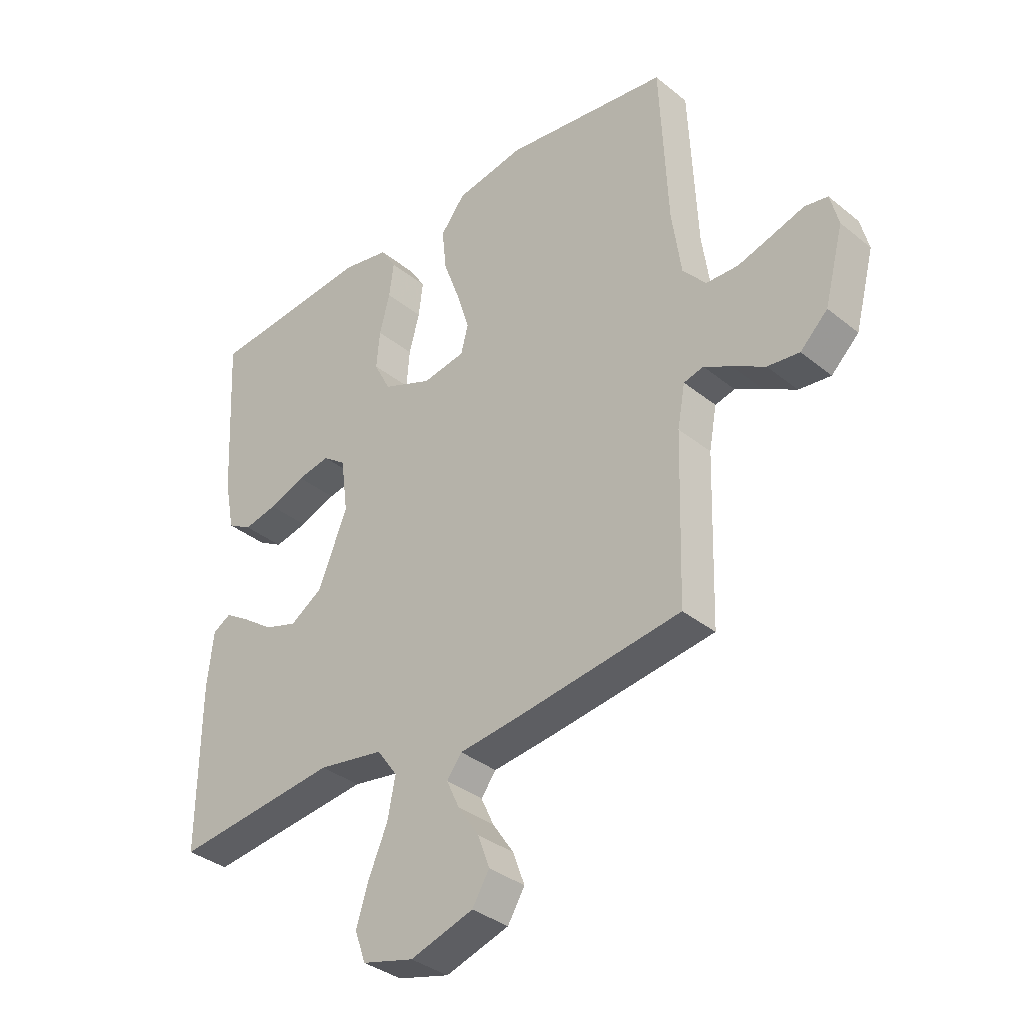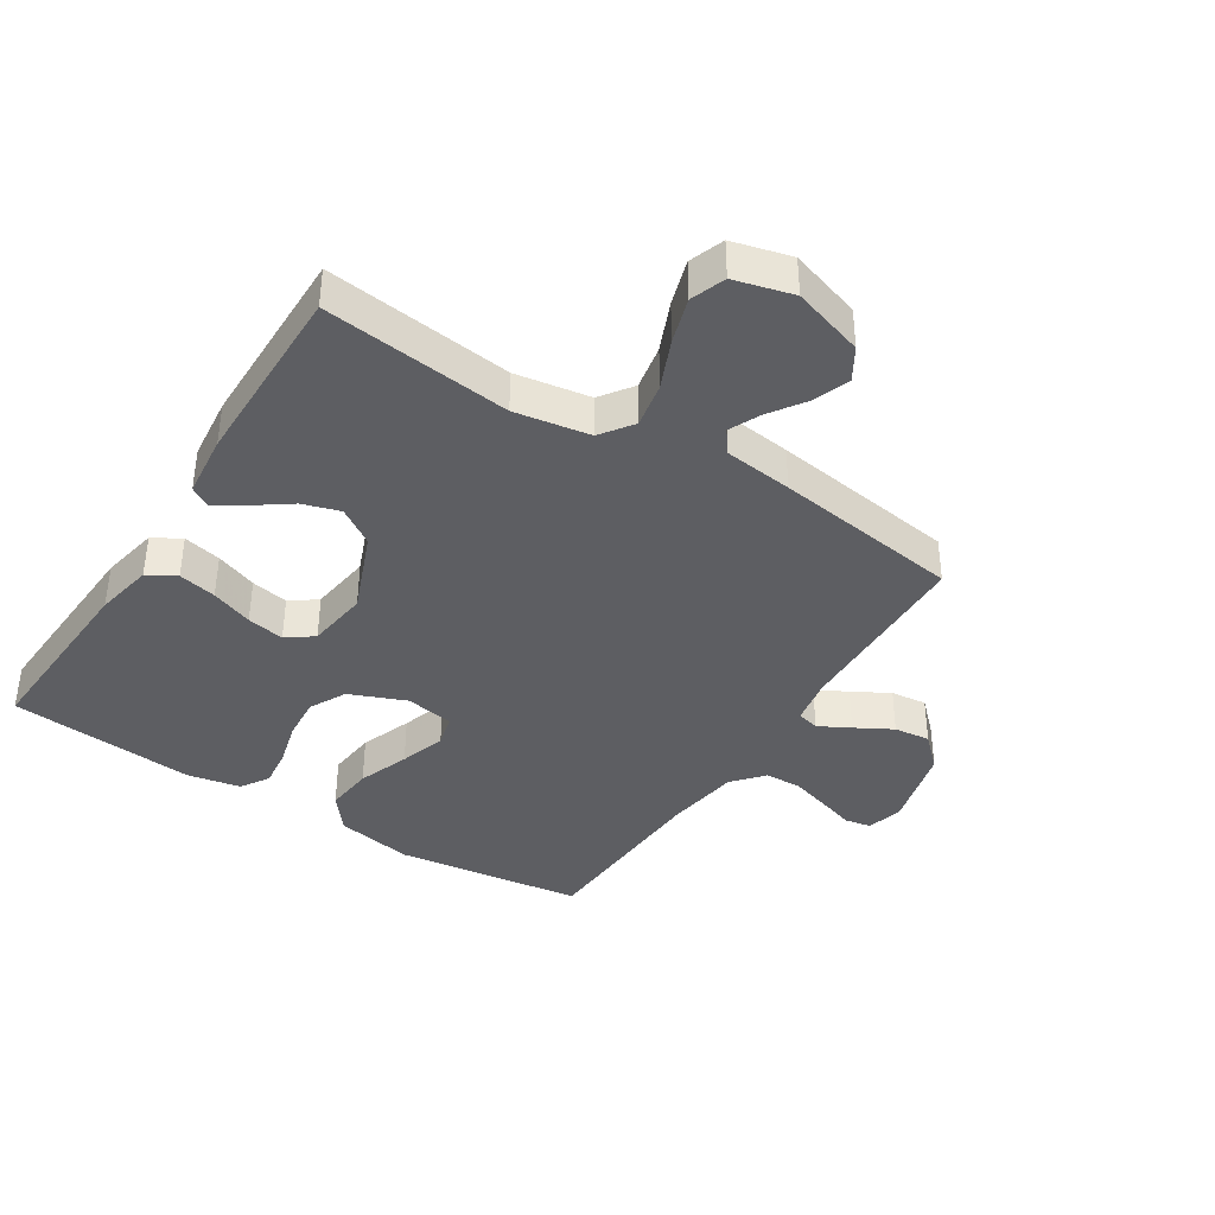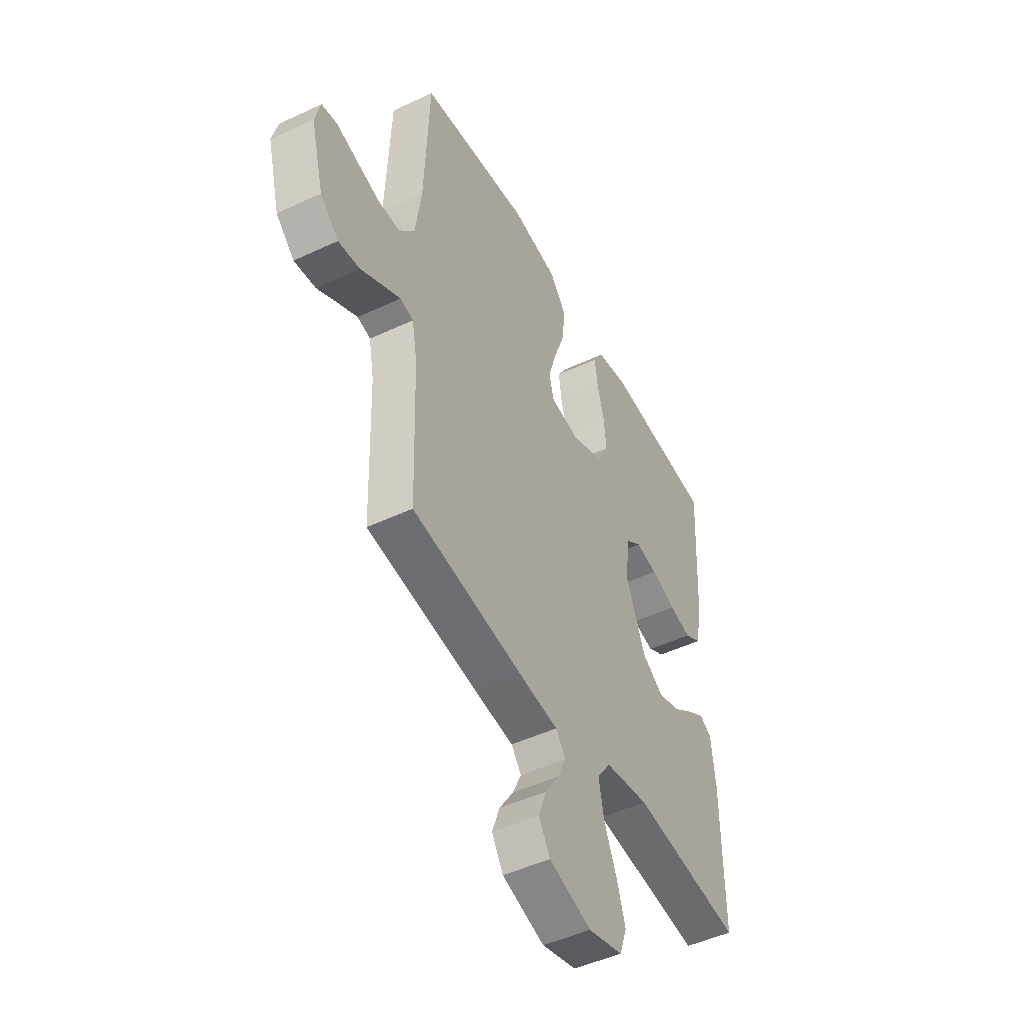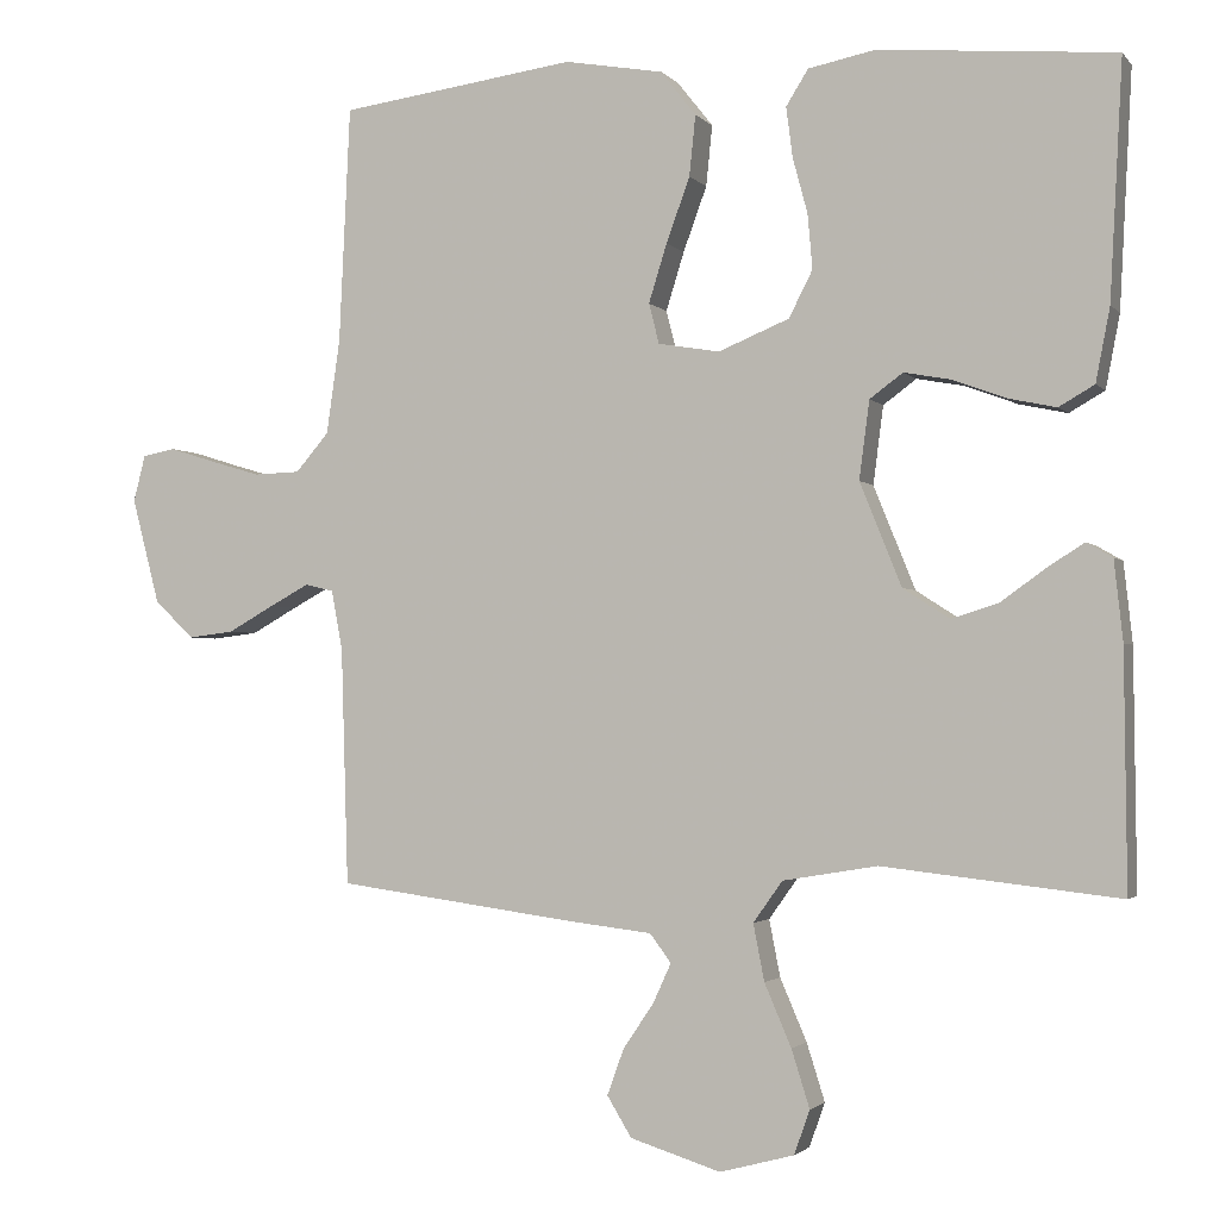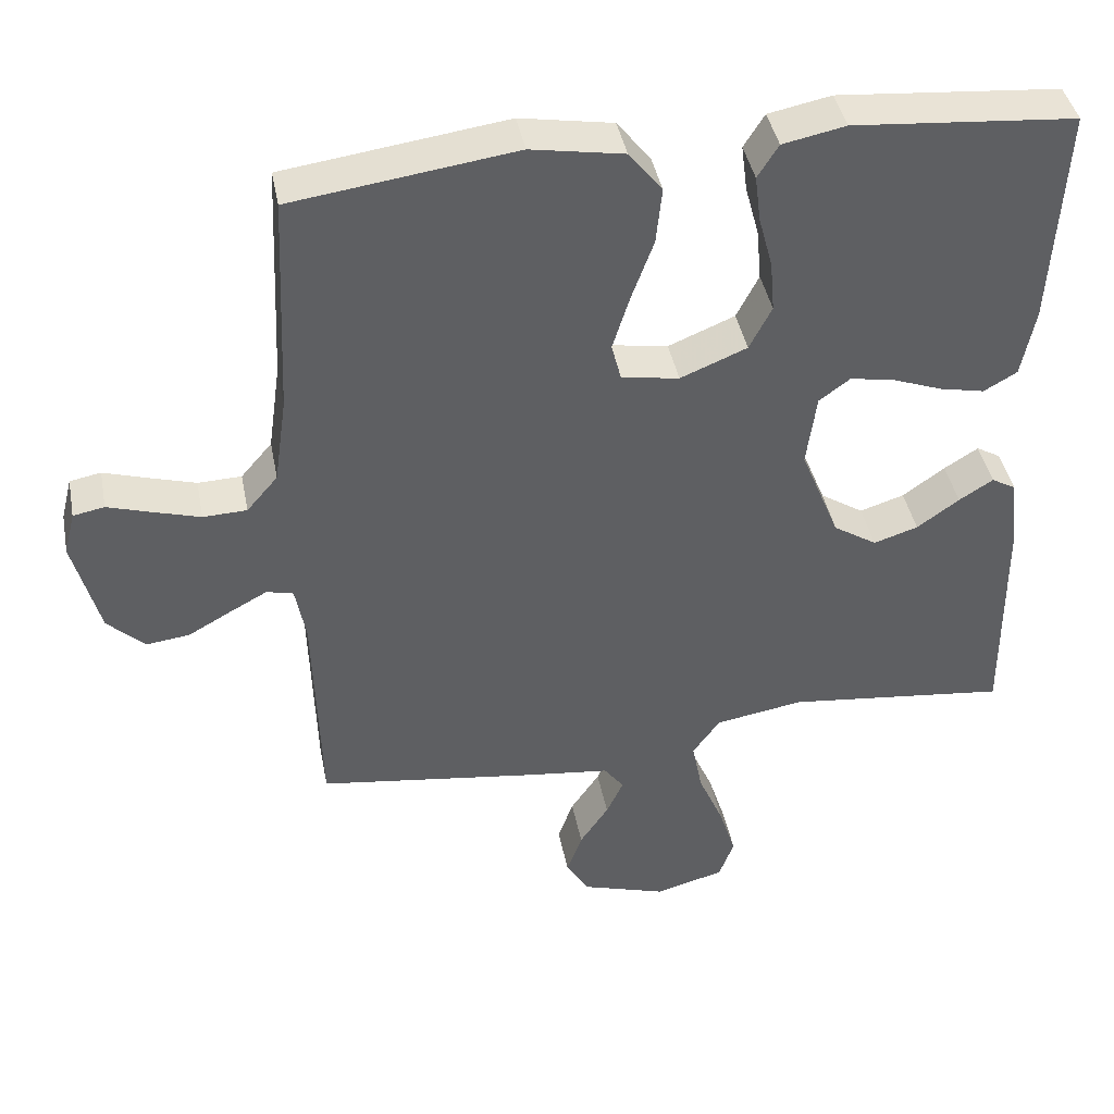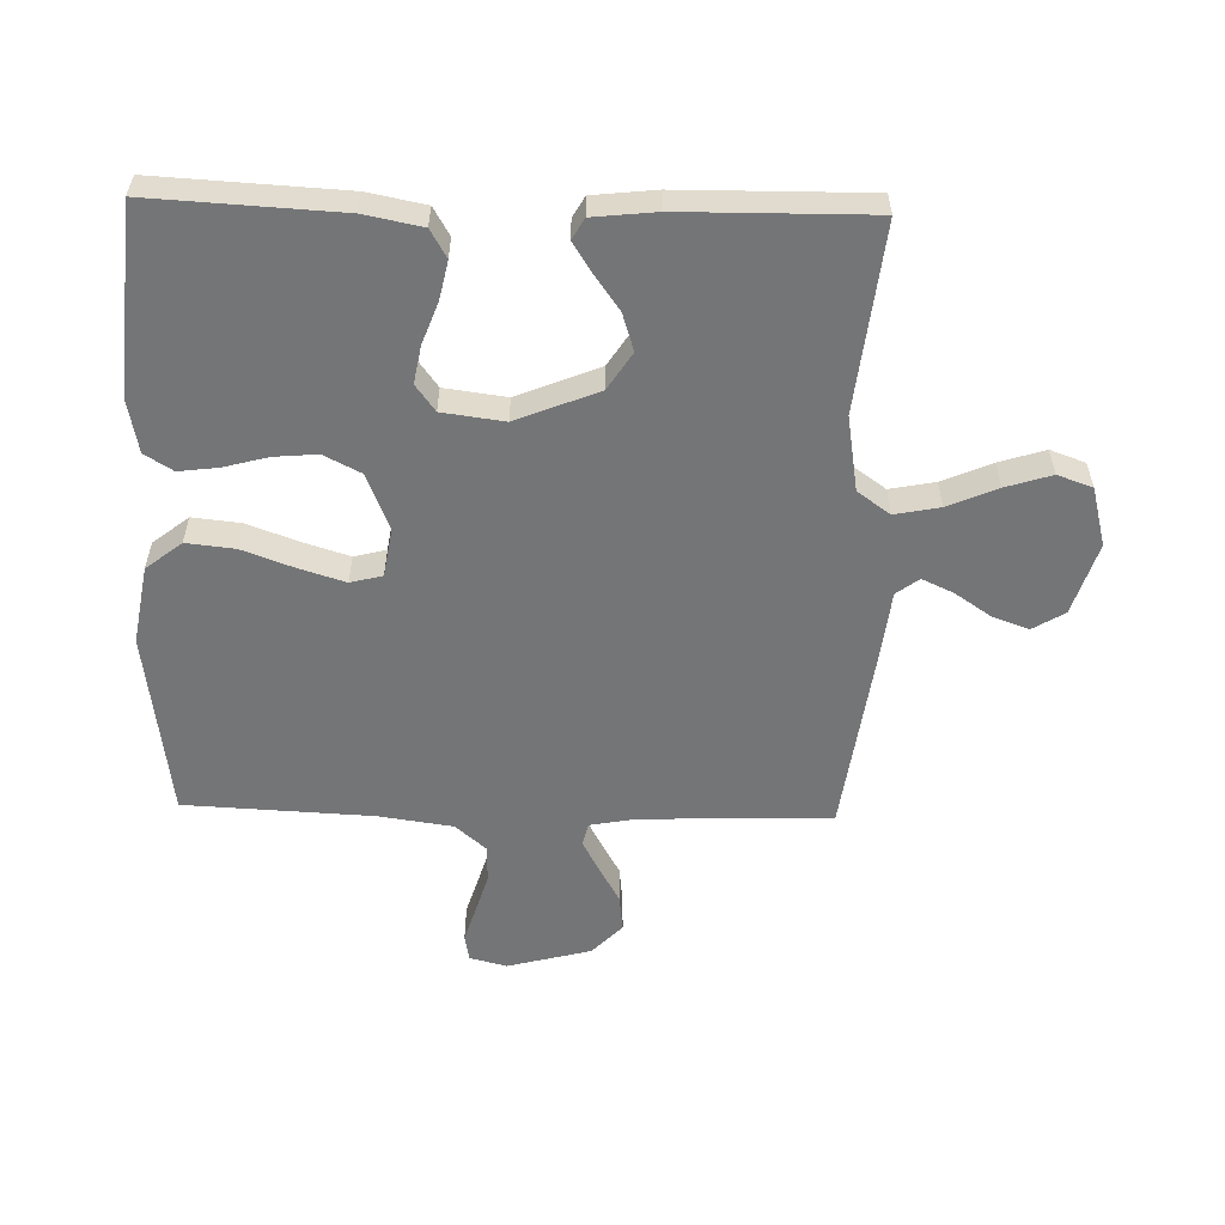
<metadata>
{"format":"obj","ext":"obj","renderer":"f3d","projection":"perspective","resolution":1024,"background":"white","views":[{"elev":-35.5,"azim":-136.7,"up":"+Z"},{"elev":-38.9,"azim":147.4,"up":"+Y"},{"elev":-47.9,"azim":-62.2,"up":"+Z"},{"elev":-2.1,"azim":19.3,"up":"+Z"},{"elev":41.8,"azim":-10.9,"up":"+Z"},{"elev":-56.5,"azim":88.5,"up":"+Y"}]}
</metadata>
<code>
v -0.5 0.07 -0.5
v -0.509 0.07 -0.2
v -0.523 0.07 -0.124
v -0.559 0.07 -0.115
v -0.609 0.07 -0.142
v -0.668 0.07 -0.175
v -0.726 0.07 -0.182
v -0.776 0.07 -0.134
v -0.811 0.07 0
v -0.796 0.07 0.059
v -0.754 0.07 0.067
v -0.696 0.07 0.049
v -0.632 0.07 0.03
v -0.573 0.07 0.032
v -0.531 0.07 0.081
v -0.514 0.07 0.2
v -0.5 0.07 0.5
v -0.2 0.07 0.541
v -0.075 0.07 0.519
v -0.03 0.07 0.462
v -0.038 0.07 0.385
v -0.068 0.07 0.303
v -0.091 0.07 0.229
v -0.078 0.07 0.178
v 0 0.07 0.165
v 0.09 0.07 0.202
v 0.12 0.07 0.261
v 0.114 0.07 0.33
v 0.095 0.07 0.401
v 0.087 0.07 0.464
v 0.115 0.07 0.509
v 0.2 0.07 0.526
v 0.5 0.07 0.5
v 0.484 0.07 0.2
v 0.466 0.07 0.107
v 0.421 0.07 0.081
v 0.36 0.07 0.094
v 0.293 0.07 0.119
v 0.233 0.07 0.13
v 0.191 0.07 0.099
v 0.178 0.07 0
v 0.231 0.07 -0.131
v 0.29 0.07 -0.169
v 0.35 0.07 -0.15
v 0.407 0.07 -0.109
v 0.453 0.07 -0.08
v 0.486 0.07 -0.099
v 0.497 0.07 -0.2
v 0.5 0.07 -0.5
v 0.2 0.07 -0.466
v 0.08 0.07 -0.486
v 0.043 0.07 -0.538
v 0.057 0.07 -0.61
v 0.091 0.07 -0.689
v 0.114 0.07 -0.762
v 0.094 0.07 -0.818
v 0 0.07 -0.843
v -0.115 0.07 -0.807
v -0.146 0.07 -0.756
v -0.125 0.07 -0.698
v -0.086 0.07 -0.64
v -0.063 0.07 -0.59
v -0.09 0.07 -0.554
v -0.2 0.07 -0.541
v -0.5 0 -0.5
v -0.509 0 -0.2
v -0.523 0 -0.124
v -0.559 0 -0.115
v -0.609 0 -0.142
v -0.668 0 -0.175
v -0.726 0 -0.182
v -0.776 0 -0.134
v -0.811 0 0
v -0.796 0 0.059
v -0.754 0 0.067
v -0.696 0 0.049
v -0.632 0 0.03
v -0.573 0 0.032
v -0.531 0 0.081
v -0.514 0 0.2
v -0.5 0 0.5
v -0.2 0 0.541
v -0.075 0 0.519
v -0.03 0 0.462
v -0.038 0 0.385
v -0.068 0 0.303
v -0.091 0 0.229
v -0.078 0 0.178
v 0 0 0.165
v 0.09 0 0.202
v 0.12 0 0.261
v 0.114 0 0.33
v 0.095 0 0.401
v 0.087 0 0.464
v 0.115 0 0.509
v 0.2 0 0.526
v 0.5 0 0.5
v 0.484 0 0.2
v 0.466 0 0.107
v 0.421 0 0.081
v 0.36 0 0.094
v 0.293 0 0.119
v 0.233 0 0.13
v 0.191 0 0.099
v 0.178 0 0
v 0.231 0 -0.131
v 0.29 0 -0.169
v 0.35 0 -0.15
v 0.407 0 -0.109
v 0.453 0 -0.08
v 0.486 0 -0.099
v 0.497 0 -0.2
v 0.5 0 -0.5
v 0.2 0 -0.466
v 0.08 0 -0.486
v 0.043 0 -0.538
v 0.057 0 -0.61
v 0.091 0 -0.689
v 0.114 0 -0.762
v 0.094 0 -0.818
v 0 0 -0.843
v -0.115 0 -0.807
v -0.146 0 -0.756
v -0.125 0 -0.698
v -0.086 0 -0.64
v -0.063 0 -0.59
v -0.09 0 -0.554
v -0.2 0 -0.541
f 63 64 1 2
f 58 59 60 61
f 58 61 62
f 57 58 62
f 56 57 62
f 53 54 55 56
f 52 53 56 62
f 51 52 62 63
f 47 48 49 50
f 47 50 51
f 44 45 46 47
f 44 47 51 63
f 35 36 37 38
f 35 38 39
f 34 35 39
f 33 34 39
f 32 33 39 40
f 28 29 30 31
f 27 28 31 32
f 19 20 21 22
f 19 22 23
f 16 17 18 19
f 15 16 19 23
f 14 15 23 24
f 9 10 11 12
f 9 12 13
f 8 9 13 14
f 5 6 7 8
f 4 5 8 14
f 63 2 3
f 43 44 63
f 42 43 63 3
f 41 42 3 4
f 27 32 40 41
f 26 27 41
f 25 26 41 4
f 4 14 24 25
f 66 65 128 127
f 125 124 123 122
f 126 125 122
f 126 122 121
f 126 121 120
f 120 119 118 117
f 126 120 117 116
f 127 126 116 115
f 114 113 112 111
f 115 114 111
f 111 110 109 108
f 127 115 111 108
f 102 101 100 99
f 103 102 99
f 103 99 98
f 103 98 97
f 104 103 97 96
f 95 94 93 92
f 96 95 92 91
f 86 85 84 83
f 87 86 83
f 83 82 81 80
f 87 83 80 79
f 88 87 79 78
f 76 75 74 73
f 77 76 73
f 78 77 73 72
f 72 71 70 69
f 78 72 69 68
f 67 66 127
f 127 108 107
f 67 127 107 106
f 68 67 106 105
f 105 104 96 91
f 105 91 90
f 68 105 90 89
f 89 88 78 68
f 1 65 66 2
f 2 66 67 3
f 3 67 68 4
f 4 68 69 5
f 5 69 70 6
f 6 70 71 7
f 7 71 72 8
f 8 72 73 9
f 9 73 74 10
f 10 74 75 11
f 11 75 76 12
f 12 76 77 13
f 13 77 78 14
f 14 78 79 15
f 15 79 80 16
f 16 80 81 17
f 17 81 82 18
f 18 82 83 19
f 19 83 84 20
f 20 84 85 21
f 21 85 86 22
f 22 86 87 23
f 23 87 88 24
f 24 88 89 25
f 25 89 90 26
f 26 90 91 27
f 27 91 92 28
f 28 92 93 29
f 29 93 94 30
f 30 94 95 31
f 31 95 96 32
f 32 96 97 33
f 33 97 98 34
f 34 98 99 35
f 35 99 100 36
f 36 100 101 37
f 37 101 102 38
f 38 102 103 39
f 39 103 104 40
f 40 104 105 41
f 41 105 106 42
f 42 106 107 43
f 43 107 108 44
f 44 108 109 45
f 45 109 110 46
f 46 110 111 47
f 47 111 112 48
f 48 112 113 49
f 49 113 114 50
f 50 114 115 51
f 51 115 116 52
f 52 116 117 53
f 53 117 118 54
f 54 118 119 55
f 55 119 120 56
f 56 120 121 57
f 57 121 122 58
f 58 122 123 59
f 59 123 124 60
f 60 124 125 61
f 61 125 126 62
f 62 126 127 63
f 63 127 128 64
f 64 128 65 1

</code>
